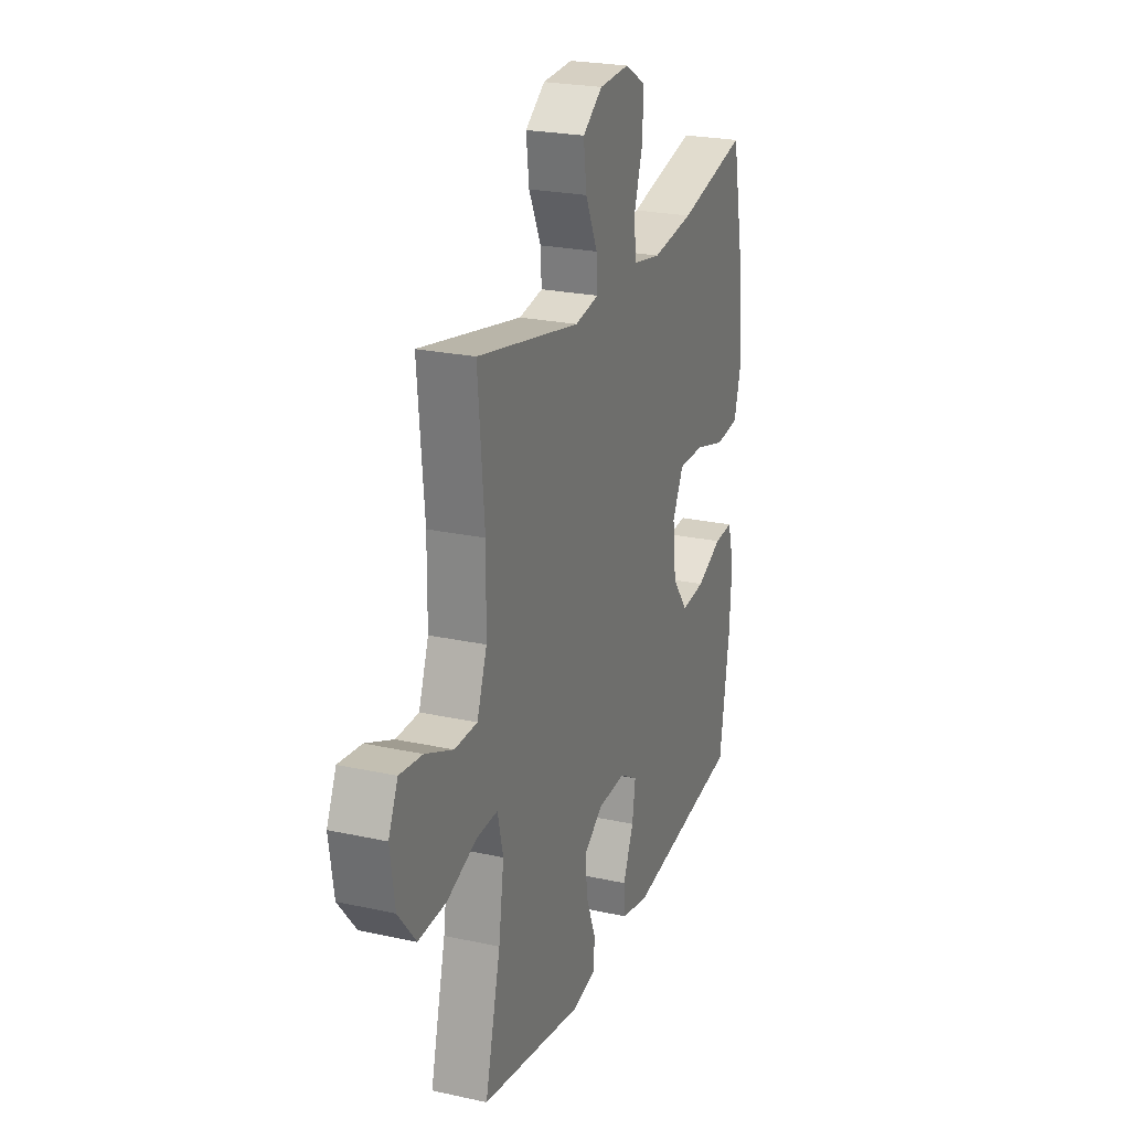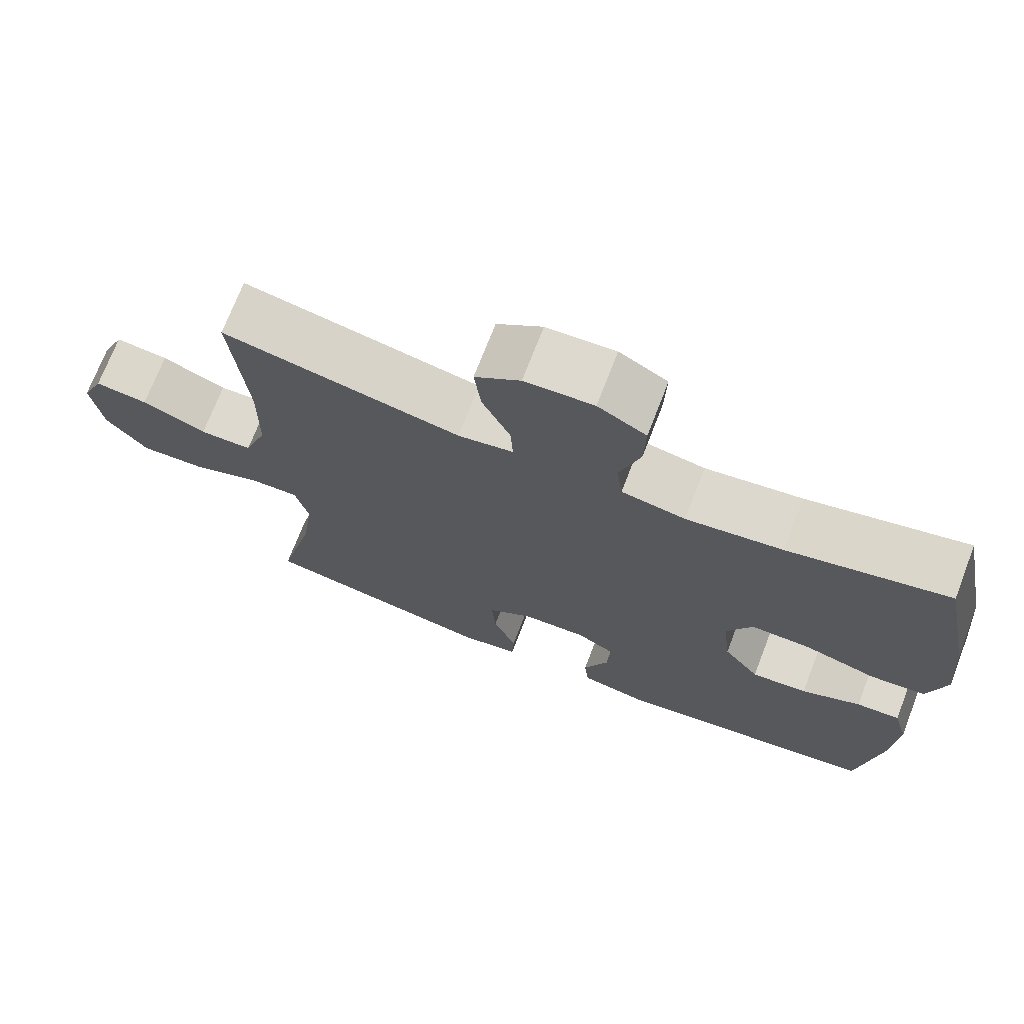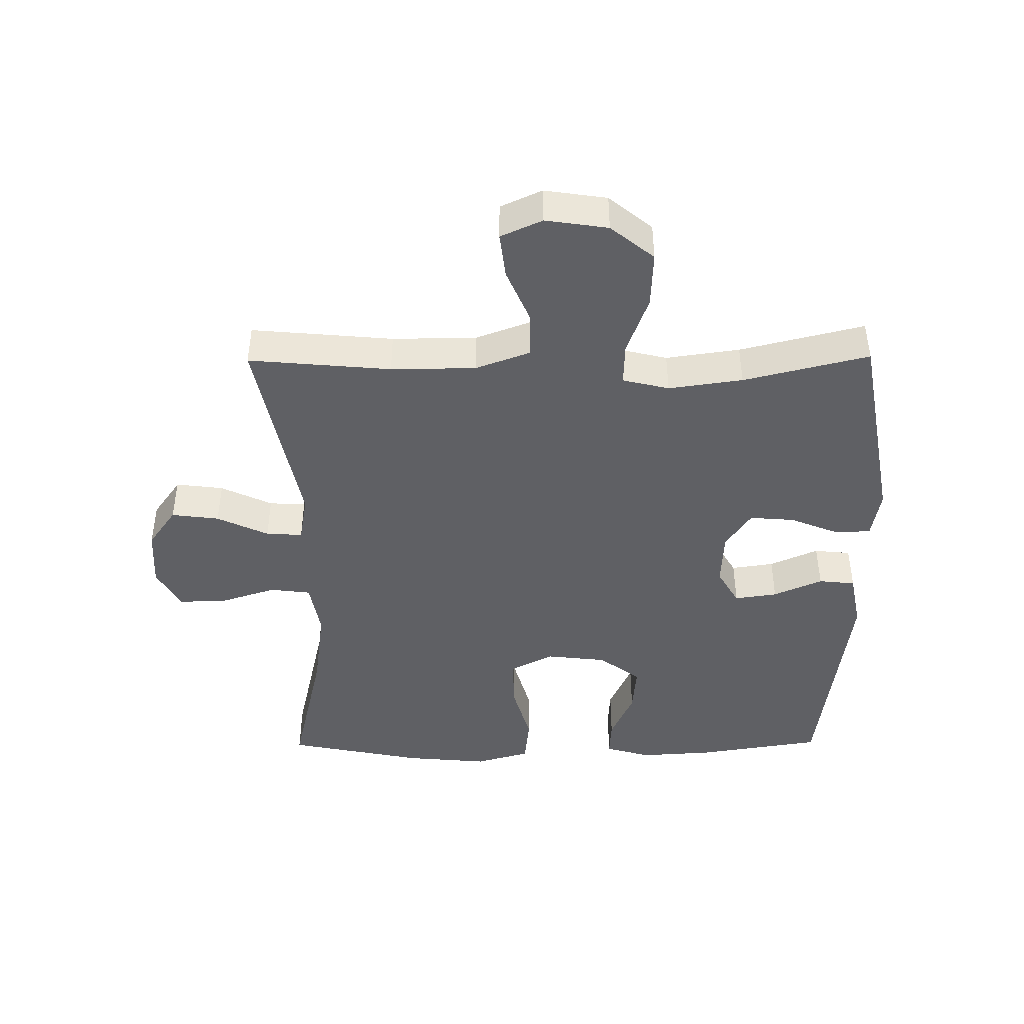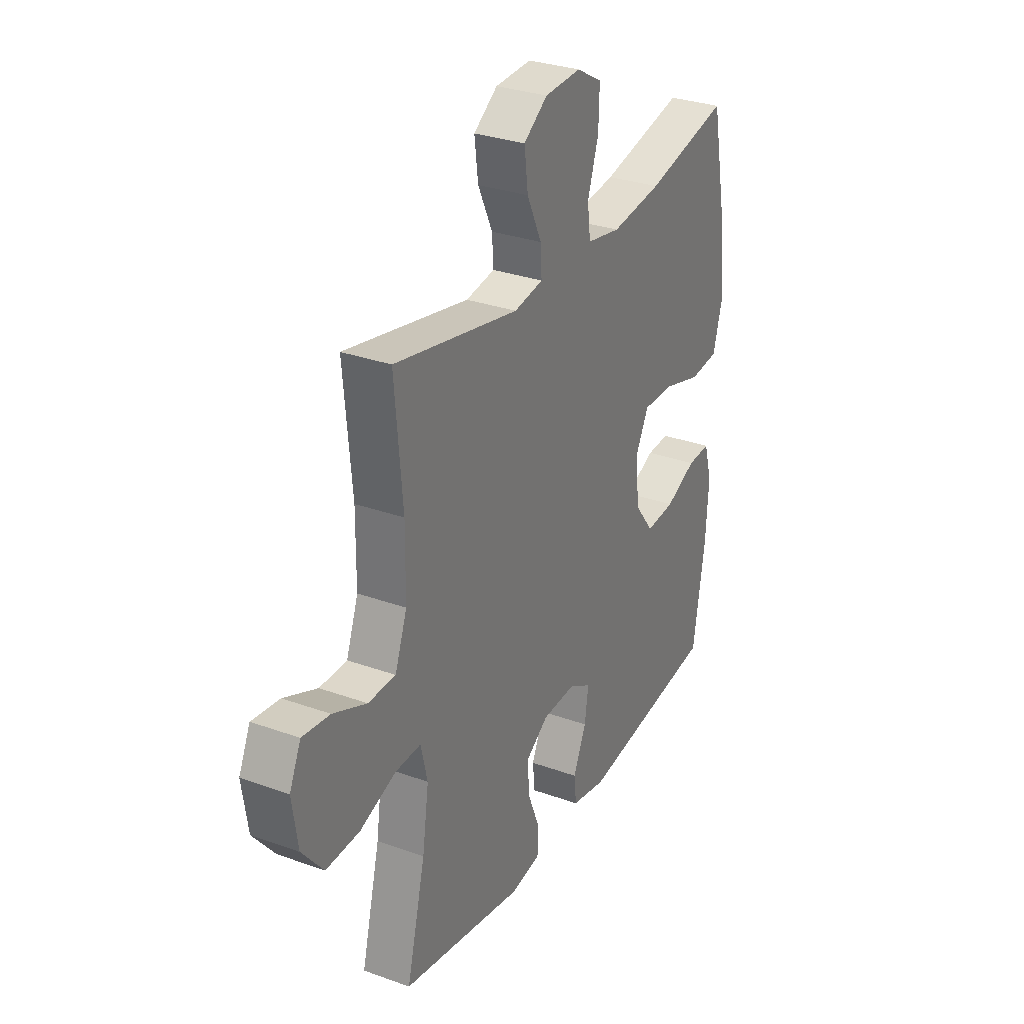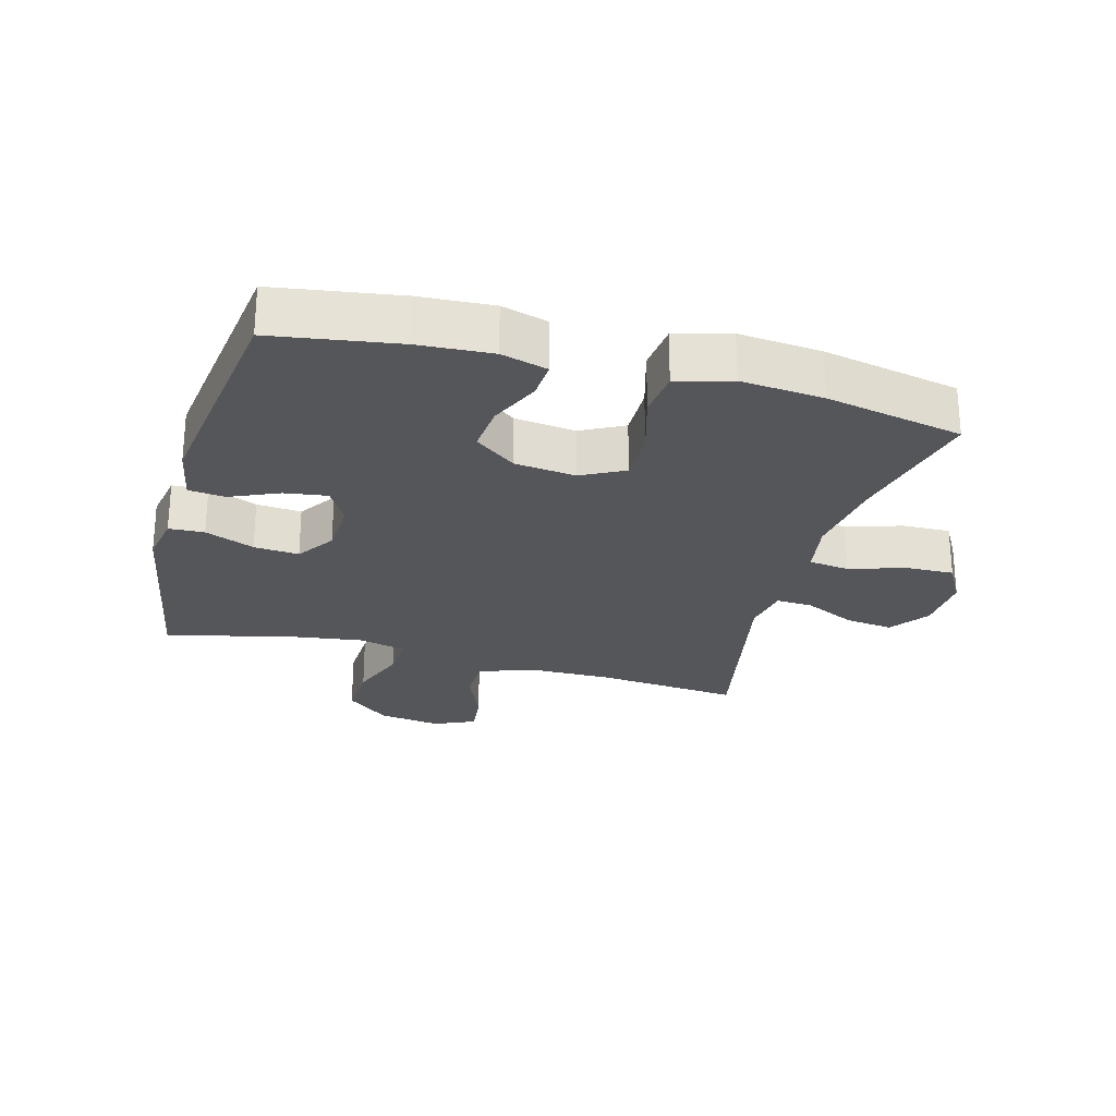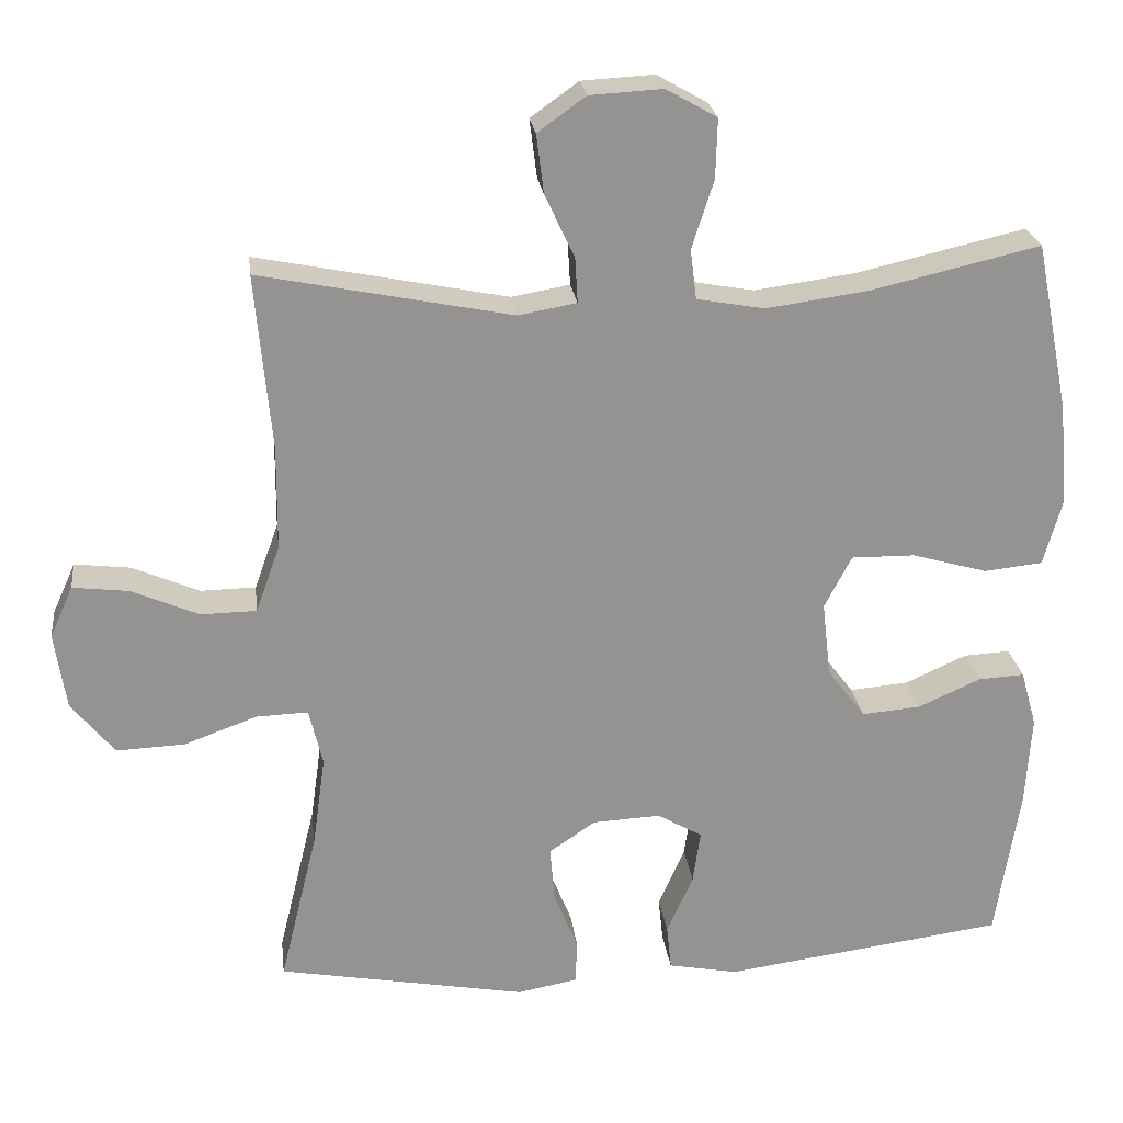
<metadata>
{"format":"obj","ext":"obj","renderer":"f3d","projection":"perspective","resolution":1024,"background":"white","views":[{"elev":23.7,"azim":110.2,"up":"+Z"},{"elev":71.6,"azim":-158.9,"up":"+Z"},{"elev":-44.4,"azim":90.5,"up":"+Y"},{"elev":30.2,"azim":117.7,"up":"+Z"},{"elev":-25.9,"azim":-105.4,"up":"+Y"},{"elev":23.6,"azim":173.0,"up":"+Z"}]}
</metadata>
<code>
o path1320
v 0.4206 0.0375 -0.3107
v 0.4038 0.0375 -0.1912
v 0.4218 0.0375 -0.1161
v 0.49 0.0375 -0.1183
v 0.5853 0.0375 -0.1532
v 0.6752 0.0375 -0.157
v 0.7319 0.0375 -0.08703
v 0.7469 0.0375 0.01367
v 0.7167 0.0375 0.08074
v 0.6438 0.0375 0.07199
v 0.5548 0.0375 0.03387
v 0.4823 0.0375 0.03499
v 0.4505 0.0375 0.1227
v 0.4492 0.0375 0.2596
v 0.47 0.0375 0.4894
v 0.1402 0.0375 0.4233
v 0.06359 0.0375 0.4367
v 0.06701 0.0375 0.4956
v 0.1058 0.0375 0.5786
v 0.1154 0.0375 0.6555
v 0.05239 0.0375 0.7006
v -0.04306 0.0375 0.706
v -0.1098 0.0375 0.6682
v -0.1076 0.0375 0.5902
v -0.07886 0.0375 0.5009
v -0.08712 0.0375 0.4357
v -0.1759 0.0375 0.4197
v -0.3095 0.0375 0.438
v -0.5316 0.0375 0.4894
v -0.576 0.0375 0.2683
v -0.588 0.0375 0.1354
v -0.5631 0.0375 0.04715
v -0.4867 0.0375 0.03909
v -0.3873 0.0375 0.06739
v -0.3041 0.0375 0.06841
v -0.2683 0.0375 -0.000593
v -0.2796 0.0375 -0.09897
v -0.3296 0.0375 -0.1652
v -0.4071 0.0375 -0.1586
v -0.489 0.0375 -0.1218
v -0.5496 0.0375 -0.1184
v -0.5704 0.0375 -0.1926
v -0.563 0.0375 -0.3115
v -0.5316 0.0375 -0.5125
v -0.162 0.0375 -0.5621
v -0.07084 0.0375 -0.5444
v -0.06466 0.0375 -0.4855
v -0.09906 0.0375 -0.4068
v -0.1091 0.0375 -0.3379
v -0.05058 0.0375 -0.3036
v 0.03855 0.0375 -0.3076
v 0.09961 0.0375 -0.3489
v 0.09382 0.0375 -0.4214
v 0.06191 0.0375 -0.5006
v 0.06451 0.0375 -0.5577
v 0.1435 0.0375 -0.5719
v 0.47 0.0375 -0.5125
v 0.4206 -0.0375 -0.3107
v 0.4038 -0.0375 -0.1912
v 0.4218 -0.0375 -0.1161
v 0.49 -0.0375 -0.1183
v 0.5853 -0.0375 -0.1532
v 0.6752 -0.0375 -0.157
v 0.7319 -0.0375 -0.08703
v 0.7469 -0.0375 0.01367
v 0.7167 -0.0375 0.08074
v 0.6438 -0.0375 0.07199
v 0.5548 -0.0375 0.03387
v 0.4823 -0.0375 0.03499
v 0.4505 -0.0375 0.1227
v 0.4492 -0.0375 0.2596
v 0.47 -0.0375 0.4894
v 0.1402 -0.0375 0.4233
v 0.06359 -0.0375 0.4367
v 0.06701 -0.0375 0.4956
v 0.1058 -0.0375 0.5786
v 0.1154 -0.0375 0.6555
v 0.05239 -0.0375 0.7006
v -0.04306 -0.0375 0.706
v -0.1098 -0.0375 0.6682
v -0.1076 -0.0375 0.5902
v -0.07886 -0.0375 0.5009
v -0.08712 -0.0375 0.4357
v -0.1759 -0.0375 0.4197
v -0.3095 -0.0375 0.438
v -0.5316 -0.0375 0.4894
v -0.576 -0.0375 0.2683
v -0.588 -0.0375 0.1354
v -0.5631 -0.0375 0.04715
v -0.4867 -0.0375 0.03909
v -0.3873 -0.0375 0.06739
v -0.3041 -0.0375 0.06841
v -0.2683 -0.0375 -0.000593
v -0.2796 -0.0375 -0.09897
v -0.3296 -0.0375 -0.1652
v -0.4071 -0.0375 -0.1586
v -0.489 -0.0375 -0.1218
v -0.5496 -0.0375 -0.1184
v -0.5704 -0.0375 -0.1926
v -0.563 -0.0375 -0.3115
v -0.5316 -0.0375 -0.5125
v -0.162 -0.0375 -0.5621
v -0.07084 -0.0375 -0.5444
v -0.06466 -0.0375 -0.4855
v -0.09906 -0.0375 -0.4068
v -0.1091 -0.0375 -0.3379
v -0.05058 -0.0375 -0.3036
v 0.03855 -0.0375 -0.3076
v 0.09961 -0.0375 -0.3489
v 0.09382 -0.0375 -0.4214
v 0.06191 -0.0375 -0.5006
v 0.06451 -0.0375 -0.5577
v 0.1435 -0.0375 -0.5719
v 0.47 -0.0375 -0.5125
v 0.7319 0.0375 -0.08703
v 0.7469 0.0375 0.01367
v 0.7167 0.0375 0.08074
v 0.7167 0.0375 0.08074
v 0.6752 0.0375 -0.157
v 0.6438 0.0375 0.07199
v 0.5853 0.0375 -0.1532
v 0.5548 0.0375 0.03387
v 0.49 0.0375 -0.1183
v 0.4823 0.0375 0.03499
v 0.4823 0.0375 0.03499
v 0.4218 0.0375 -0.1161
v 0.4218 0.0375 -0.1161
v 0.4505 0.0375 0.1227
v 0.4492 0.0375 0.2596
v 0.47 0.0375 0.4894
v 0.47 0.0375 0.4894
v 0.47 0.0375 -0.5125
v 0.47 0.0375 -0.5125
v 0.4206 0.0375 -0.3107
v 0.4038 0.0375 -0.1912
v 0.1435 0.0375 -0.5719
v 0.1402 0.0375 0.4233
v 0.06451 0.0375 -0.5577
v 0.06451 0.0375 -0.5577
v 0.09961 0.0375 -0.3489
v 0.09961 0.0375 -0.3489
v 0.09382 0.0375 -0.4214
v 0.06359 0.0375 0.4367
v 0.06359 0.0375 0.4367
v 0.1058 0.0375 0.5786
v 0.1154 0.0375 0.6555
v 0.1154 0.0375 0.6555
v 0.05239 0.0375 0.7006
v 0.06701 0.0375 0.4956
v 0.03855 0.0375 -0.3076
v 0.06191 0.0375 -0.5006
v -0.04306 0.0375 0.706
v -0.05058 0.0375 -0.3036
v -0.1098 0.0375 0.6682
v -0.1098 0.0375 0.6682
v -0.1091 0.0375 -0.3379
v -0.1091 0.0375 -0.3379
v -0.07084 0.0375 -0.5444
v -0.07084 0.0375 -0.5444
v -0.06466 0.0375 -0.4855
v -0.09906 0.0375 -0.4068
v -0.162 0.0375 -0.5621
v -0.07886 0.0375 0.5009
v -0.08712 0.0375 0.4357
v -0.08712 0.0375 0.4357
v -0.1076 0.0375 0.5902
v -0.1759 0.0375 0.4197
v -0.3095 0.0375 0.438
v -0.2683 0.0375 -0.000593
v -0.2796 0.0375 -0.09897
v -0.3041 0.0375 0.06841
v -0.3041 0.0375 0.06841
v -0.3296 0.0375 -0.1652
v -0.3873 0.0375 0.06739
v -0.4071 0.0375 -0.1586
v -0.4867 0.0375 0.03909
v -0.489 0.0375 -0.1218
v -0.5316 0.0375 -0.5125
v -0.5316 0.0375 -0.5125
v -0.5631 0.0375 0.04715
v -0.5631 0.0375 0.04715
v -0.5496 0.0375 -0.1184
v -0.5496 0.0375 -0.1184
v -0.5316 0.0375 0.4894
v -0.5316 0.0375 0.4894
v -0.563 0.0375 -0.3115
v -0.5704 0.0375 -0.1926
v -0.576 0.0375 0.2683
v -0.588 0.0375 0.1354
v 0.7319 -0.0375 -0.08703
v 0.7469 -0.0375 0.01367
v 0.7167 -0.0375 0.08074
v 0.7167 -0.0375 0.08074
v 0.6752 -0.0375 -0.157
v 0.6438 -0.0375 0.07199
v 0.5853 -0.0375 -0.1532
v 0.5548 -0.0375 0.03387
v 0.49 -0.0375 -0.1183
v 0.4823 -0.0375 0.03499
v 0.4823 -0.0375 0.03499
v 0.4218 -0.0375 -0.1161
v 0.4218 -0.0375 -0.1161
v 0.4505 -0.0375 0.1227
v 0.4492 -0.0375 0.2596
v 0.47 -0.0375 0.4894
v 0.47 -0.0375 0.4894
v 0.47 -0.0375 -0.5125
v 0.47 -0.0375 -0.5125
v 0.4206 -0.0375 -0.3107
v 0.4038 -0.0375 -0.1912
v 0.1435 -0.0375 -0.5719
v 0.1402 -0.0375 0.4233
v 0.06451 -0.0375 -0.5577
v 0.06451 -0.0375 -0.5577
v 0.09961 -0.0375 -0.3489
v 0.09961 -0.0375 -0.3489
v 0.09382 -0.0375 -0.4214
v 0.06359 -0.0375 0.4367
v 0.06359 -0.0375 0.4367
v 0.1058 -0.0375 0.5786
v 0.1154 -0.0375 0.6555
v 0.1154 -0.0375 0.6555
v 0.05239 -0.0375 0.7006
v 0.06701 -0.0375 0.4956
v 0.03855 -0.0375 -0.3076
v 0.06191 -0.0375 -0.5006
v -0.04306 -0.0375 0.706
v -0.05058 -0.0375 -0.3036
v -0.1098 -0.0375 0.6682
v -0.1098 -0.0375 0.6682
v -0.1091 -0.0375 -0.3379
v -0.1091 -0.0375 -0.3379
v -0.07084 -0.0375 -0.5444
v -0.07084 -0.0375 -0.5444
v -0.06466 -0.0375 -0.4855
v -0.09906 -0.0375 -0.4068
v -0.162 -0.0375 -0.5621
v -0.07886 -0.0375 0.5009
v -0.08712 -0.0375 0.4357
v -0.08712 -0.0375 0.4357
v -0.1076 -0.0375 0.5902
v -0.1759 -0.0375 0.4197
v -0.3095 -0.0375 0.438
v -0.2683 -0.0375 -0.000593
v -0.2796 -0.0375 -0.09897
v -0.3041 -0.0375 0.06841
v -0.3041 -0.0375 0.06841
v -0.3296 -0.0375 -0.1652
v -0.3873 -0.0375 0.06739
v -0.4071 -0.0375 -0.1586
v -0.4867 -0.0375 0.03909
v -0.489 -0.0375 -0.1218
v -0.5316 -0.0375 -0.5125
v -0.5316 -0.0375 -0.5125
v -0.5631 -0.0375 0.04715
v -0.5631 -0.0375 0.04715
v -0.5496 -0.0375 -0.1184
v -0.5496 -0.0375 -0.1184
v -0.5316 -0.0375 0.4894
v -0.5316 -0.0375 0.4894
v -0.563 -0.0375 -0.3115
v -0.5704 -0.0375 -0.1926
v -0.576 -0.0375 0.2683
v -0.588 -0.0375 0.1354
f 223 241 220
f 237 231 253
f 197 190 195
f 210 215 209
f 203 225 201
f 195 191 192
f 190 196 194
f 196 197 198
f 228 245 231
f 246 243 249
f 249 264 251
f 203 244 225
f 235 237 233
f 221 223 220
f 244 245 228
f 212 244 203
f 242 246 239
f 231 237 236
f 204 212 203
f 255 251 264
f 212 204 205
f 243 246 242
f 238 224 241
f 253 248 261
f 261 248 250
f 227 241 223
f 218 244 212
f 211 217 226
f 211 226 213
f 215 217 209
f 225 215 210
f 203 201 199
f 231 248 253
f 209 211 207
f 264 249 263
f 263 243 259
f 218 238 239
f 198 199 201
f 239 246 244
f 209 217 211
f 190 191 195
f 261 250 262
f 190 197 196
f 224 238 218
f 229 241 227
f 236 237 235
f 239 244 218
f 225 244 228
f 220 241 224
f 199 198 197
f 231 245 248
f 249 243 263
f 201 225 210
f 262 252 257
f 250 252 262
f 7 8 65 64
f 8 118 193 65
f 6 7 64 63
f 9 10 67 66
f 5 6 63 62
f 10 11 68 67
f 4 5 62 61
f 11 125 200 68
f 127 4 61 202
f 12 13 70 69
f 14 131 206 71
f 13 14 71 70
f 133 1 58 208
f 2 3 60 59
f 1 2 59 58
f 56 57 114 113
f 15 16 73 72
f 139 56 113 214
f 141 53 110 216
f 16 144 219 73
f 19 147 222 76
f 20 21 78 77
f 18 19 76 75
f 51 52 109 108
f 54 55 112 111
f 53 54 111 110
f 17 18 75 74
f 21 22 79 78
f 50 51 108 107
f 22 155 230 79
f 157 50 107 232
f 159 47 104 234
f 47 48 105 104
f 45 46 103 102
f 25 165 240 82
f 24 25 82 81
f 23 24 81 80
f 26 27 84 83
f 48 49 106 105
f 27 28 85 84
f 36 37 94 93
f 172 36 93 247
f 37 38 95 94
f 34 35 92 91
f 38 39 96 95
f 33 34 91 90
f 39 40 97 96
f 179 45 102 254
f 181 33 90 256
f 40 183 258 97
f 28 185 260 85
f 43 44 101 100
f 42 43 100 99
f 41 42 99 98
f 29 30 87 86
f 31 32 89 88
f 30 31 88 87
f 148 145 166
f 162 178 156
f 122 120 115
f 135 134 140
f 128 126 150
f 120 117 116
f 115 119 121
f 121 123 122
f 153 156 170
f 171 174 168
f 174 176 189
f 128 150 169
f 160 158 162
f 146 145 148
f 169 153 170
f 137 128 169
f 167 164 171
f 156 161 162
f 129 128 137
f 180 189 176
f 137 130 129
f 168 167 171
f 163 166 149
f 178 186 173
f 186 175 173
f 152 148 166
f 143 137 169
f 136 151 142
f 136 138 151
f 140 134 142
f 150 135 140
f 128 124 126
f 156 178 173
f 134 132 136
f 189 188 174
f 188 184 168
f 143 164 163
f 123 126 124
f 164 169 171
f 134 136 142
f 115 120 116
f 186 187 175
f 115 121 122
f 149 143 163
f 154 152 166
f 161 160 162
f 164 143 169
f 150 153 169
f 145 149 166
f 124 122 123
f 156 173 170
f 174 188 168
f 126 135 150
f 187 182 177
f 175 187 177

</code>
